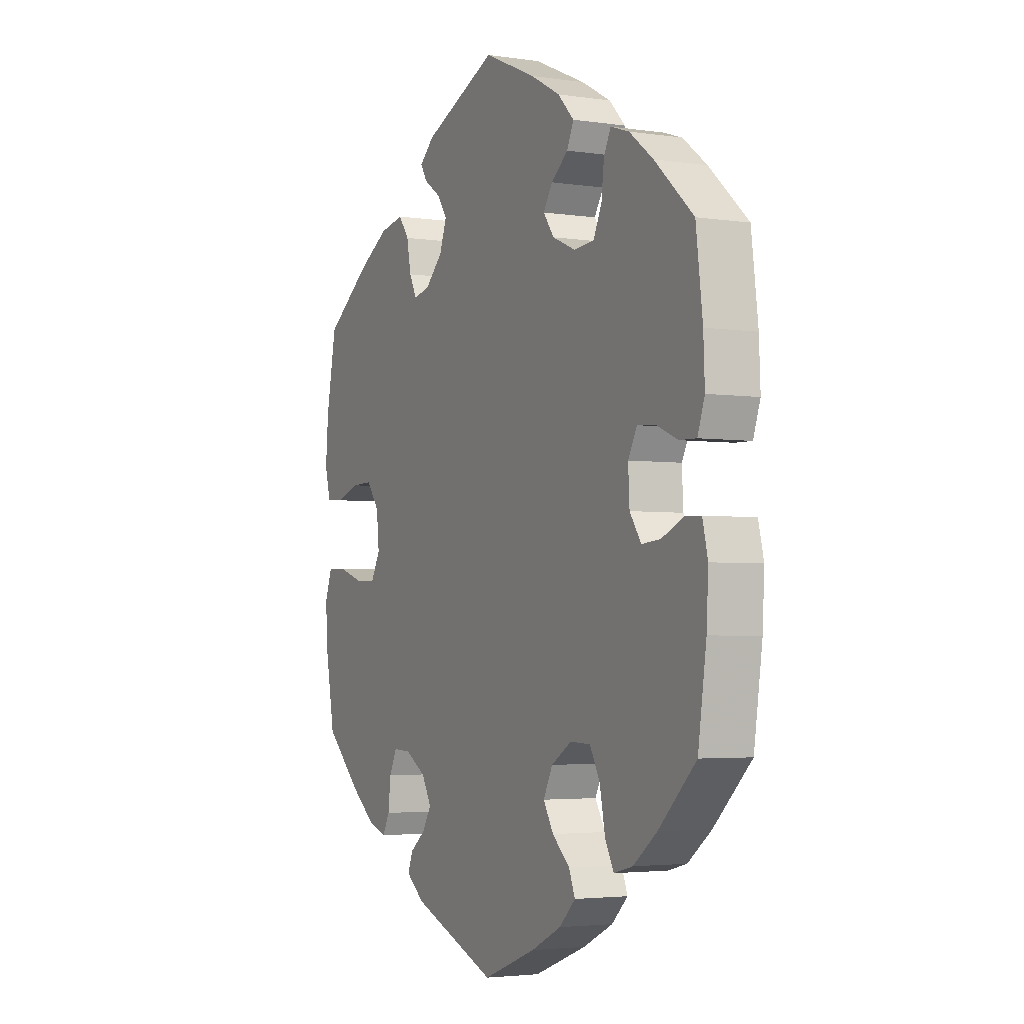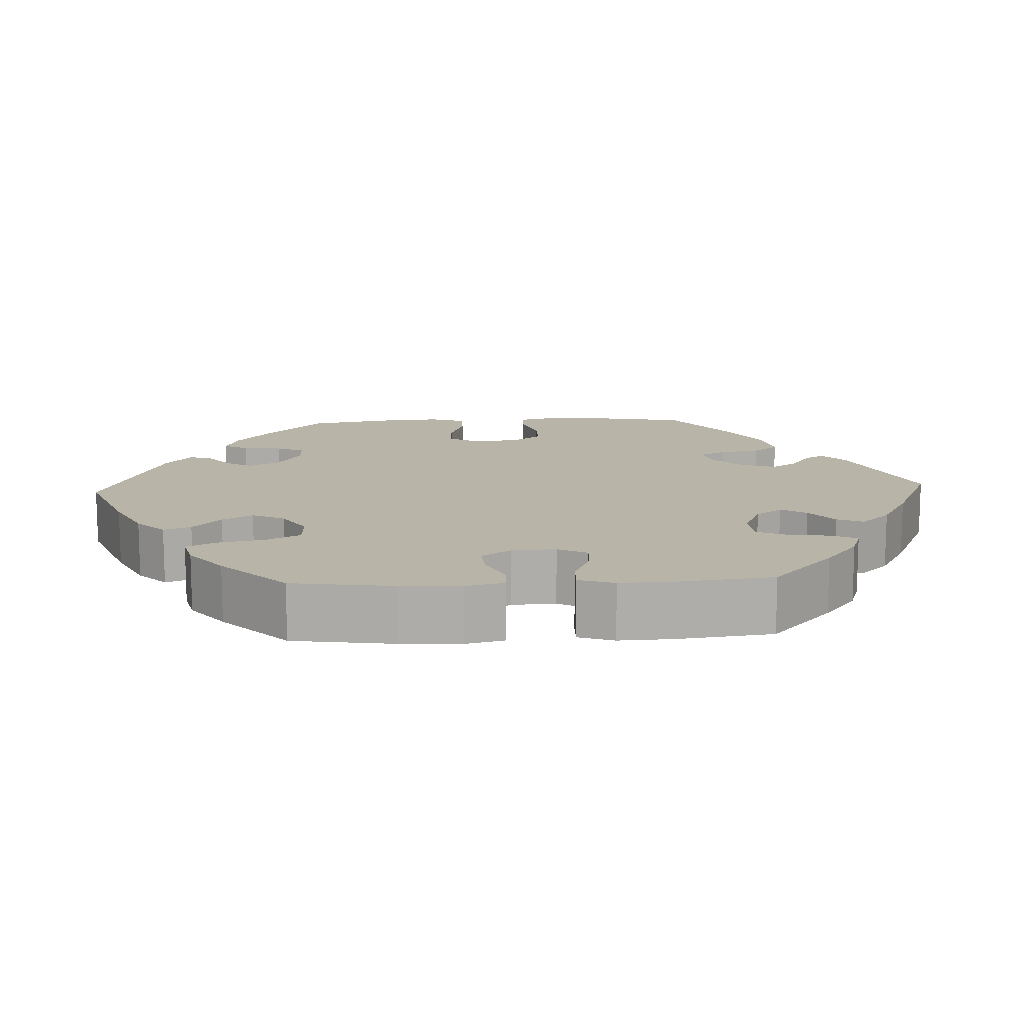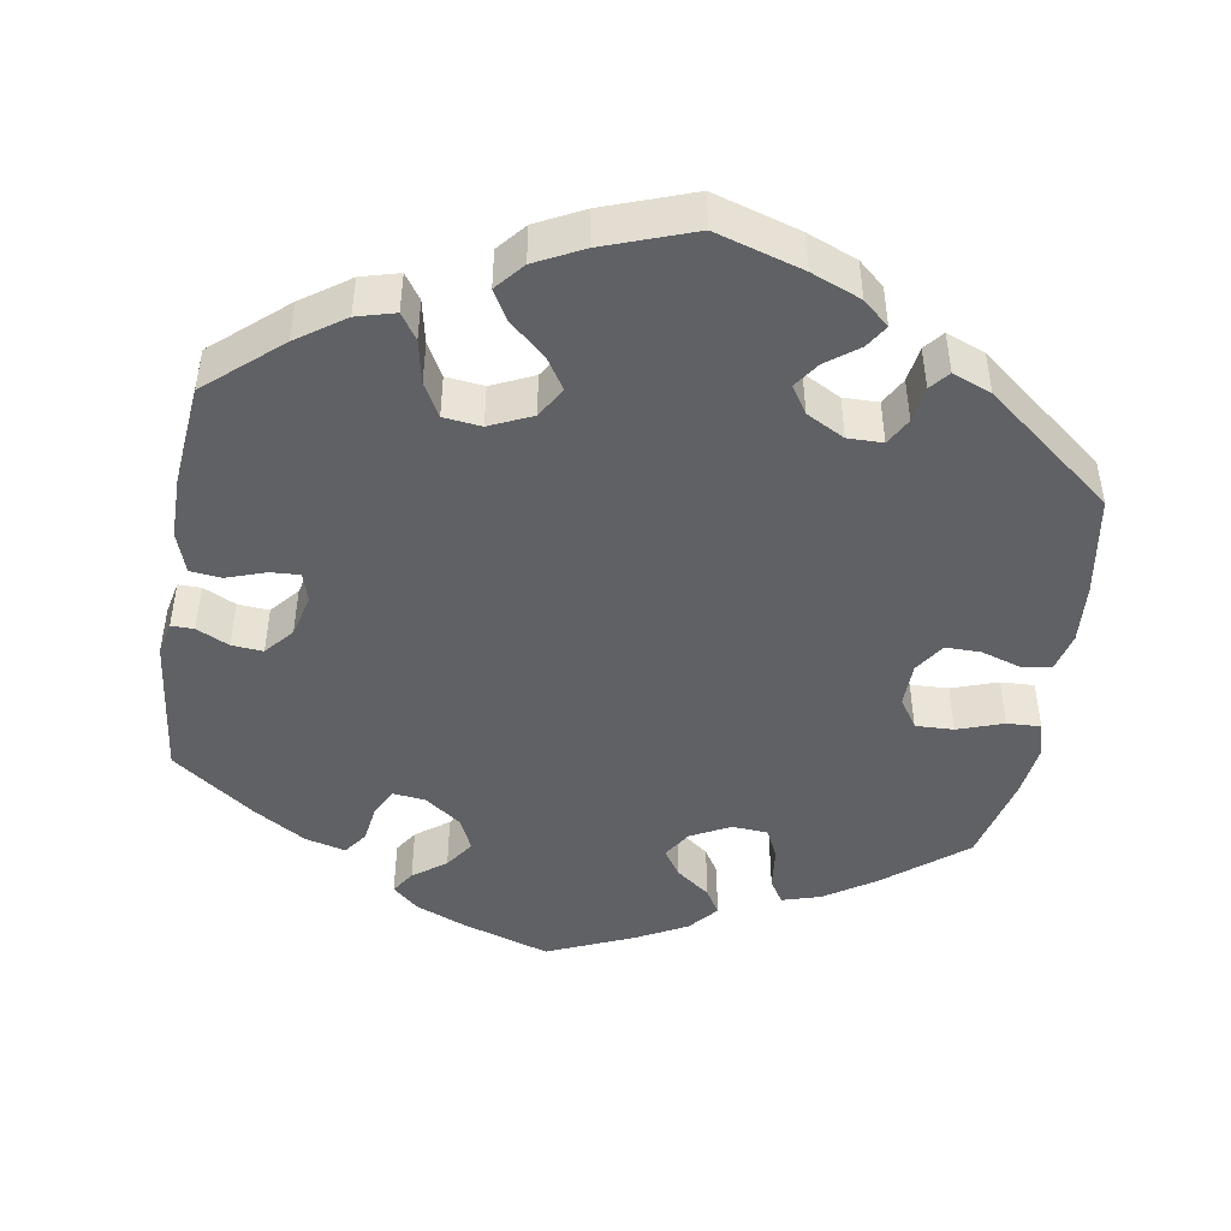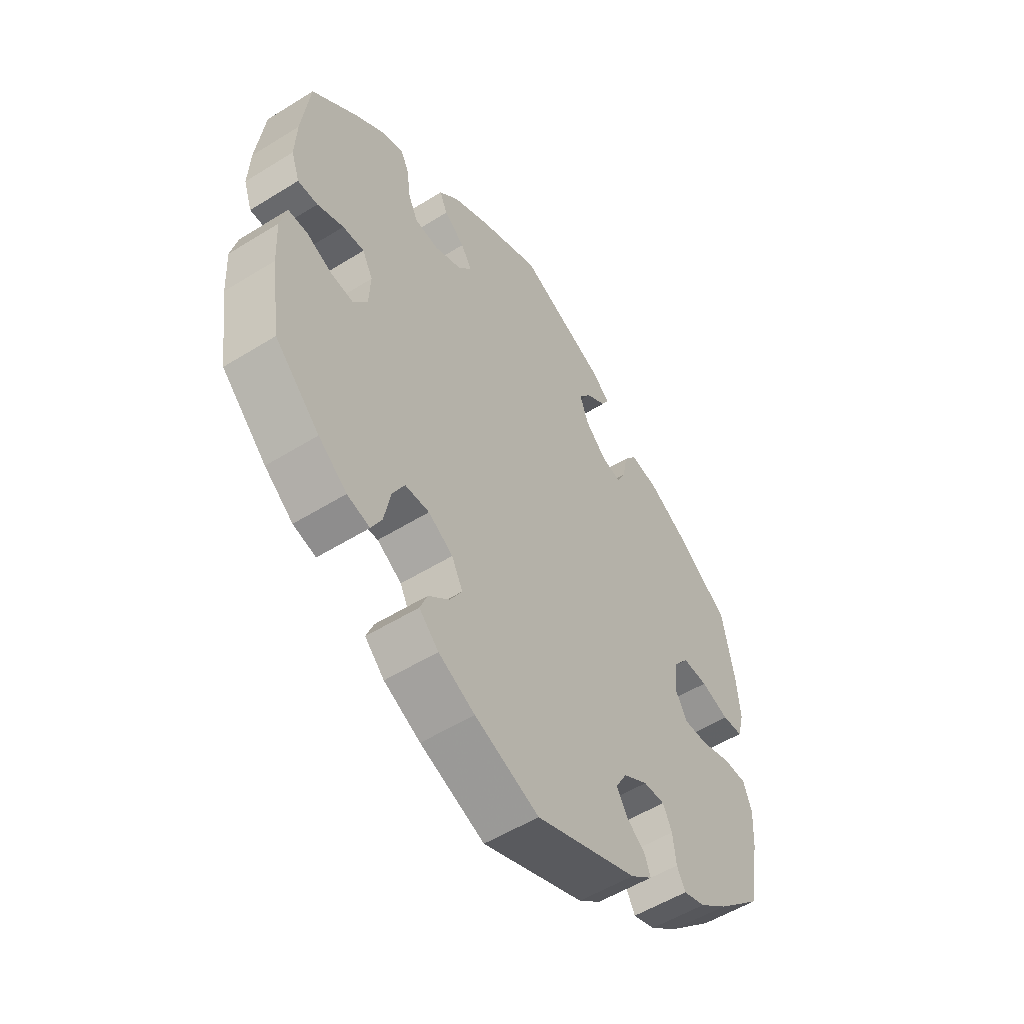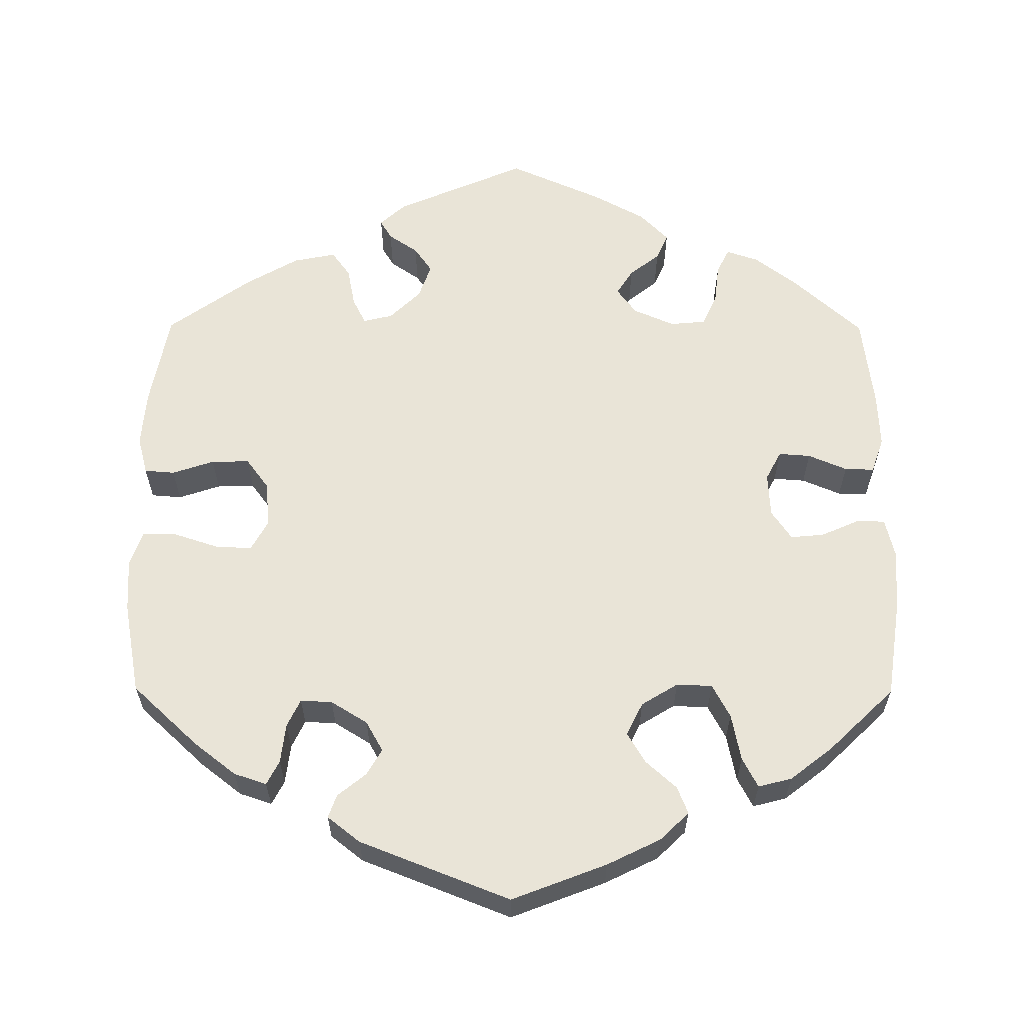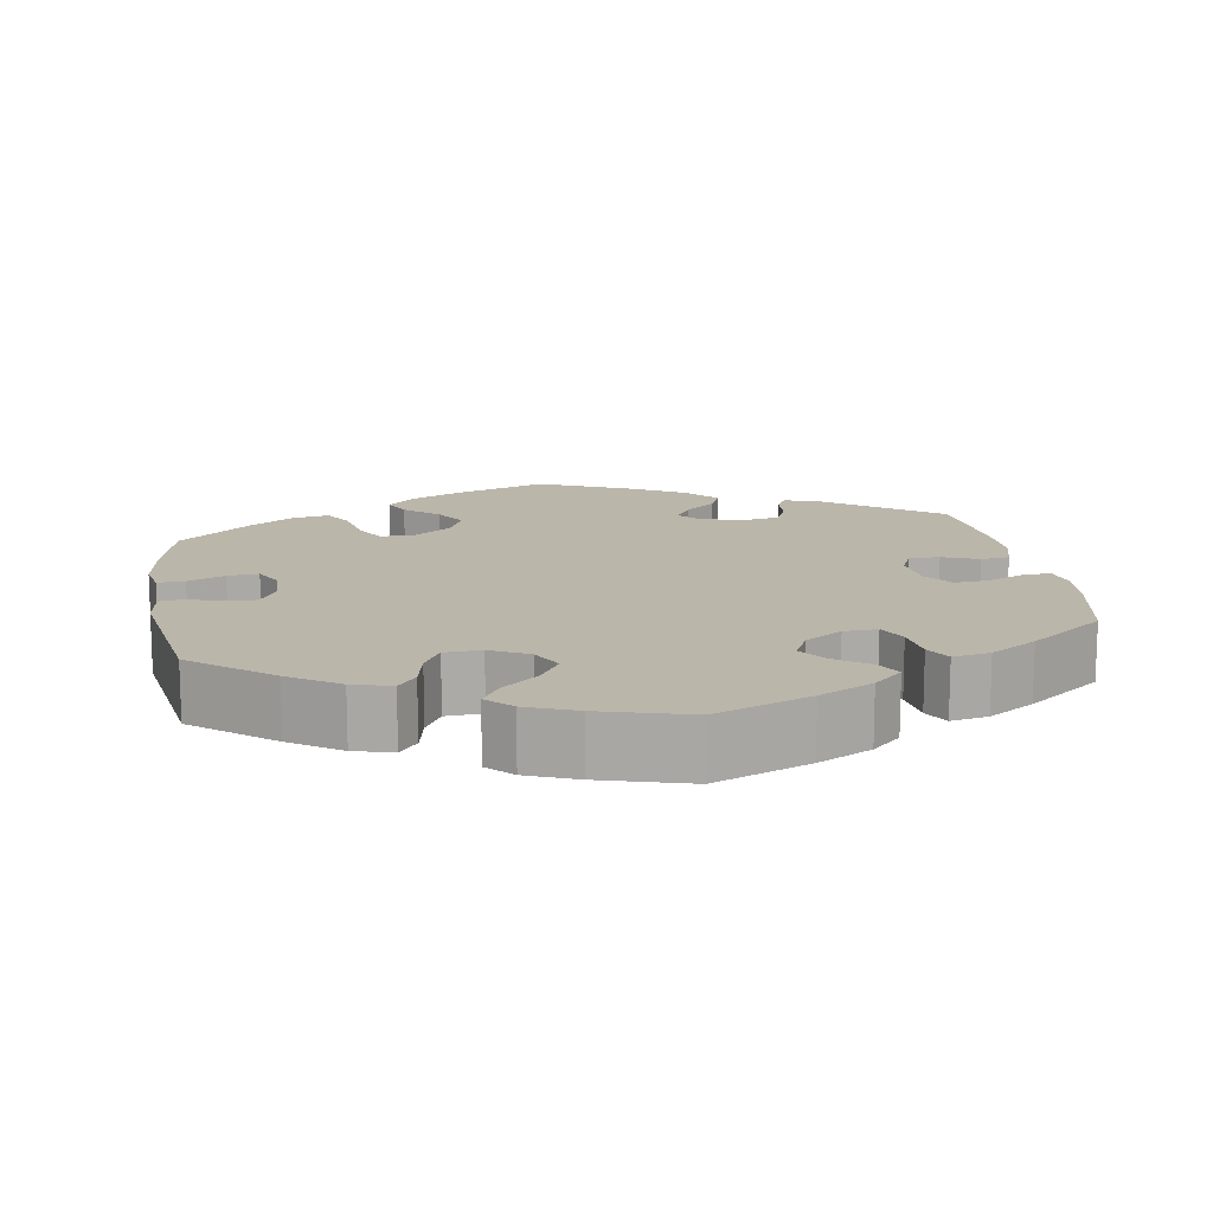
<metadata>
{"format":"obj","ext":"obj","renderer":"f3d","projection":"perspective","resolution":1024,"background":"white","views":[{"elev":-3.4,"azim":-116.9,"up":"+Z"},{"elev":13.1,"azim":-92.8,"up":"+Y"},{"elev":-46.6,"azim":110.8,"up":"+Y"},{"elev":-54.0,"azim":-56.5,"up":"+Z"},{"elev":61.0,"azim":-179.7,"up":"+Y"},{"elev":14.0,"azim":-129.4,"up":"+Y"}]}
</metadata>
<code>
v -0.121 0.07 -0.531
v -0.19 0.07 -0.497
v -0.227 0.07 -0.461
v -0.213 0.07 -0.426
v -0.173 0.07 -0.39
v -0.15 0.07 -0.351
v -0.171 0.07 -0.309
v -0.218 0.07 -0.28
v -0.264 0.07 -0.282
v -0.287 0.07 -0.325
v -0.299 0.07 -0.386
v -0.319 0.07 -0.424
v -0.362 0.07 -0.413
v -0.416 0.07 -0.371
v -0.501 0.07 -0.289
v -0.52 0.07 -0.159
v -0.524 0.07 -0.082
v -0.512 0.07 -0.032
v -0.476 0.07 -0.031
v -0.426 0.07 -0.053
v -0.383 0.07 -0.057
v -0.357 0.07 -0.019
v -0.354 0.07 0.038
v -0.374 0.07 0.076
v -0.415 0.07 0.073
v -0.465 0.07 0.052
v -0.503 0.07 0.051
v -0.519 0.07 0.097
v -0.516 0.07 0.168
v -0.501 0.07 0.289
v -0.413 0.07 0.368
v -0.358 0.07 0.41
v -0.316 0.07 0.424
v -0.3 0.07 0.392
v -0.294 0.07 0.34
v -0.275 0.07 0.299
v -0.229 0.07 0.295
v -0.176 0.07 0.318
v -0.151 0.07 0.352
v -0.172 0.07 0.385
v -0.211 0.07 0.416
v -0.226 0.07 0.45
v -0.189 0.07 0.488
v -0.121 0.07 0.525
v -0.001 0.07 0.578
v 0.168 0.07 0.505
v 0.201 0.07 0.475
v 0.186 0.07 0.45
v 0.148 0.07 0.424
v 0.125 0.07 0.391
v 0.141 0.07 0.346
v 0.181 0.07 0.307
v 0.219 0.07 0.298
v 0.236 0.07 0.332
v 0.246 0.07 0.383
v 0.27 0.07 0.416
v 0.325 0.07 0.405
v 0.394 0.07 0.365
v 0.5 0.07 0.289
v 0.523 0.07 0.167
v 0.529 0.07 0.093
v 0.516 0.07 0.044
v 0.477 0.07 0.041
v 0.423 0.07 0.059
v 0.374 0.07 0.06
v 0.345 0.07 0.021
v 0.339 0.07 -0.038
v 0.361 0.07 -0.078
v 0.408 0.07 -0.076
v 0.466 0.07 -0.057
v 0.51 0.07 -0.057
v 0.526 0.07 -0.102
v 0.522 0.07 -0.17
v 0.5 0.07 -0.289
v 0.415 0.07 -0.368
v 0.361 0.07 -0.41
v 0.319 0.07 -0.424
v 0.303 0.07 -0.393
v 0.297 0.07 -0.342
v 0.28 0.07 -0.306
v 0.239 0.07 -0.308
v 0.192 0.07 -0.337
v 0.17 0.07 -0.376
v 0.19 0.07 -0.41
v 0.226 0.07 -0.439
v 0.237 0.07 -0.469
v 0.195 0.07 -0.502
v 0.001 0.07 -0.578
v -0.121 0 -0.531
v -0.19 0 -0.497
v -0.227 0 -0.461
v -0.213 0 -0.426
v -0.173 0 -0.39
v -0.15 0 -0.351
v -0.171 0 -0.309
v -0.218 0 -0.28
v -0.264 0 -0.282
v -0.287 0 -0.325
v -0.299 0 -0.386
v -0.319 0 -0.424
v -0.362 0 -0.413
v -0.416 0 -0.371
v -0.501 0 -0.289
v -0.52 0 -0.159
v -0.524 0 -0.082
v -0.512 0 -0.032
v -0.476 0 -0.031
v -0.426 0 -0.053
v -0.383 0 -0.057
v -0.357 0 -0.019
v -0.354 0 0.038
v -0.374 0 0.076
v -0.415 0 0.073
v -0.465 0 0.052
v -0.503 0 0.051
v -0.519 0 0.097
v -0.516 0 0.168
v -0.501 0 0.289
v -0.413 0 0.368
v -0.358 0 0.41
v -0.316 0 0.424
v -0.3 0 0.392
v -0.294 0 0.34
v -0.275 0 0.299
v -0.229 0 0.295
v -0.176 0 0.318
v -0.151 0 0.352
v -0.172 0 0.385
v -0.211 0 0.416
v -0.226 0 0.45
v -0.189 0 0.488
v -0.121 0 0.525
v -0.001 0 0.578
v 0.168 0 0.505
v 0.201 0 0.475
v 0.186 0 0.45
v 0.148 0 0.424
v 0.125 0 0.391
v 0.141 0 0.346
v 0.181 0 0.307
v 0.219 0 0.298
v 0.236 0 0.332
v 0.246 0 0.383
v 0.27 0 0.416
v 0.325 0 0.405
v 0.394 0 0.365
v 0.5 0 0.289
v 0.523 0 0.167
v 0.529 0 0.093
v 0.516 0 0.044
v 0.477 0 0.041
v 0.423 0 0.059
v 0.374 0 0.06
v 0.345 0 0.021
v 0.339 0 -0.038
v 0.361 0 -0.078
v 0.408 0 -0.076
v 0.466 0 -0.057
v 0.51 0 -0.057
v 0.526 0 -0.102
v 0.522 0 -0.17
v 0.5 0 -0.289
v 0.415 0 -0.368
v 0.361 0 -0.41
v 0.319 0 -0.424
v 0.303 0 -0.393
v 0.297 0 -0.342
v 0.28 0 -0.306
v 0.239 0 -0.308
v 0.192 0 -0.337
v 0.17 0 -0.376
v 0.19 0 -0.41
v 0.226 0 -0.439
v 0.237 0 -0.469
v 0.195 0 -0.502
v 0.001 0 -0.578
f 84 85 86 87
f 83 84 87 88
f 82 83 88 1
f 76 77 78 79
f 76 79 80
f 75 76 80
f 74 75 80
f 73 74 80 81
f 69 70 71 72
f 68 69 72 73
f 61 62 63 64
f 61 64 65
f 60 61 65
f 59 60 65
f 58 59 65 66
f 54 55 56 57
f 53 54 57 58
f 46 47 48 49
f 46 49 50
f 45 46 50
f 44 45 50 51
f 40 41 42 43
f 39 40 43 44
f 32 33 34 35
f 32 35 36
f 31 32 36
f 30 31 36
f 29 30 36 37
f 25 26 27 28
f 24 25 28 29
f 17 18 19 20
f 17 20 21
f 16 17 21
f 15 16 21
f 14 15 21 22
f 10 11 12 13
f 9 10 13 14
f 2 3 4 5
f 82 1 2 5
f 81 82 5 6
f 68 73 81 6
f 53 58 66
f 52 53 66 67
f 39 44 51 52
f 38 39 52 67
f 24 29 37 38
f 23 24 38 67
f 22 23 67 68
f 9 14 22
f 8 9 22 68
f 68 6 7
f 7 8 68
f 175 174 173 172
f 176 175 172 171
f 89 176 171 170
f 167 166 165 164
f 168 167 164
f 168 164 163
f 168 163 162
f 169 168 162 161
f 160 159 158 157
f 161 160 157 156
f 152 151 150 149
f 153 152 149
f 153 149 148
f 153 148 147
f 154 153 147 146
f 145 144 143 142
f 146 145 142 141
f 137 136 135 134
f 138 137 134
f 138 134 133
f 139 138 133 132
f 131 130 129 128
f 132 131 128 127
f 123 122 121 120
f 124 123 120
f 124 120 119
f 124 119 118
f 125 124 118 117
f 116 115 114 113
f 117 116 113 112
f 108 107 106 105
f 109 108 105
f 109 105 104
f 109 104 103
f 110 109 103 102
f 101 100 99 98
f 102 101 98 97
f 93 92 91 90
f 93 90 89 170
f 94 93 170 169
f 94 169 161 156
f 154 146 141
f 155 154 141 140
f 140 139 132 127
f 155 140 127 126
f 126 125 117 112
f 155 126 112 111
f 156 155 111 110
f 110 102 97
f 156 110 97 96
f 95 94 156
f 156 96 95
f 1 89 90 2
f 2 90 91 3
f 3 91 92 4
f 4 92 93 5
f 5 93 94 6
f 6 94 95 7
f 7 95 96 8
f 8 96 97 9
f 9 97 98 10
f 10 98 99 11
f 11 99 100 12
f 12 100 101 13
f 13 101 102 14
f 14 102 103 15
f 15 103 104 16
f 16 104 105 17
f 17 105 106 18
f 18 106 107 19
f 19 107 108 20
f 20 108 109 21
f 21 109 110 22
f 22 110 111 23
f 23 111 112 24
f 24 112 113 25
f 25 113 114 26
f 26 114 115 27
f 27 115 116 28
f 28 116 117 29
f 29 117 118 30
f 30 118 119 31
f 31 119 120 32
f 32 120 121 33
f 33 121 122 34
f 34 122 123 35
f 35 123 124 36
f 36 124 125 37
f 37 125 126 38
f 38 126 127 39
f 39 127 128 40
f 40 128 129 41
f 41 129 130 42
f 42 130 131 43
f 43 131 132 44
f 44 132 133 45
f 45 133 134 46
f 46 134 135 47
f 47 135 136 48
f 48 136 137 49
f 49 137 138 50
f 50 138 139 51
f 51 139 140 52
f 52 140 141 53
f 53 141 142 54
f 54 142 143 55
f 55 143 144 56
f 56 144 145 57
f 57 145 146 58
f 58 146 147 59
f 59 147 148 60
f 60 148 149 61
f 61 149 150 62
f 62 150 151 63
f 63 151 152 64
f 64 152 153 65
f 65 153 154 66
f 66 154 155 67
f 67 155 156 68
f 68 156 157 69
f 69 157 158 70
f 70 158 159 71
f 71 159 160 72
f 72 160 161 73
f 73 161 162 74
f 74 162 163 75
f 75 163 164 76
f 76 164 165 77
f 77 165 166 78
f 78 166 167 79
f 79 167 168 80
f 80 168 169 81
f 81 169 170 82
f 82 170 171 83
f 83 171 172 84
f 84 172 173 85
f 85 173 174 86
f 86 174 175 87
f 87 175 176 88
f 88 176 89 1

</code>
